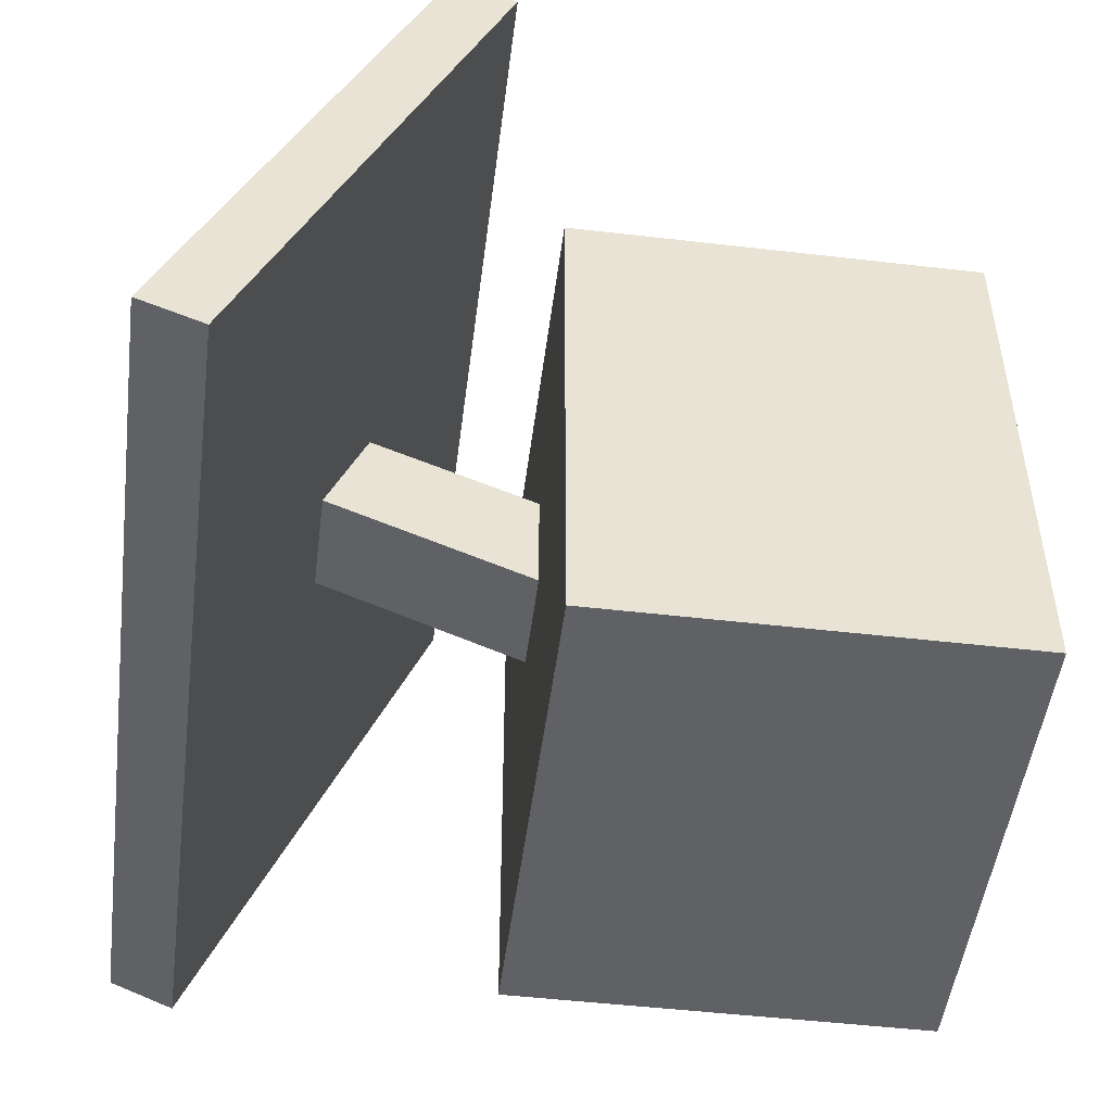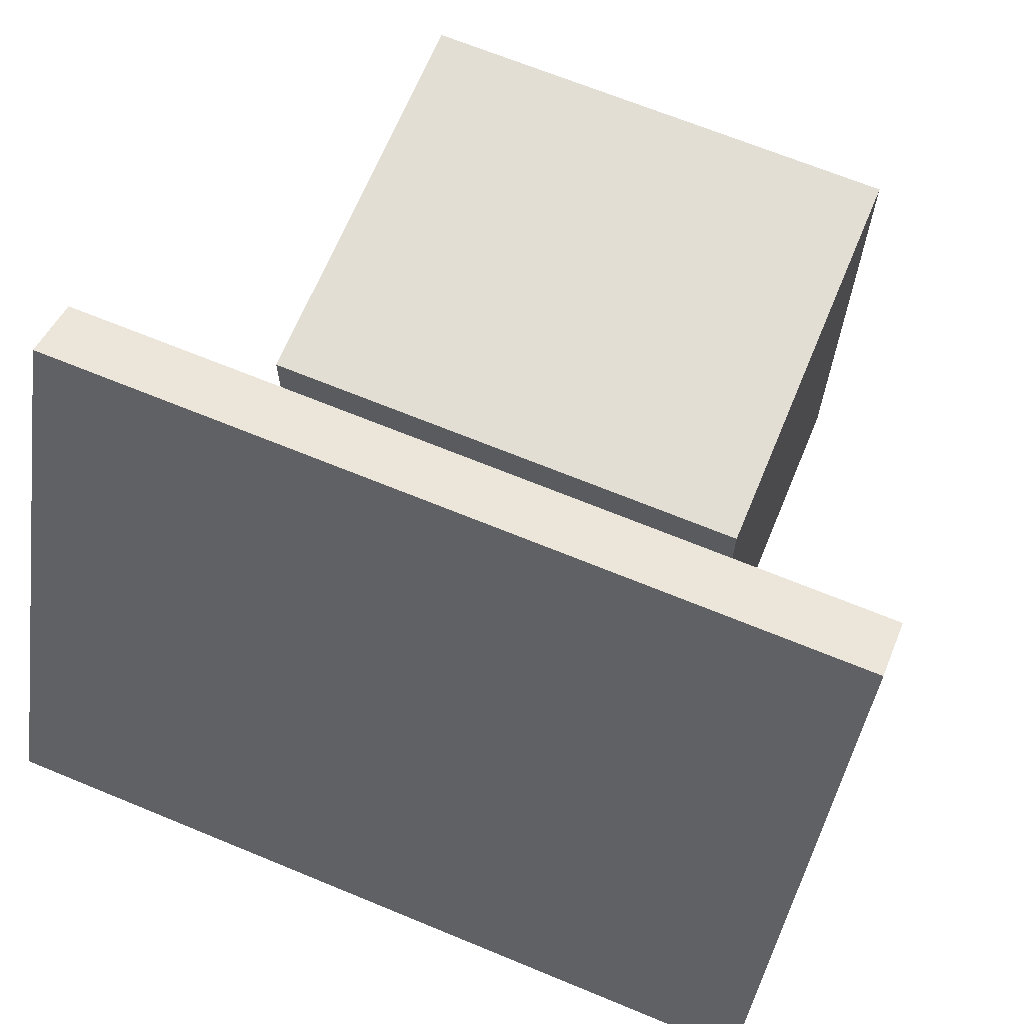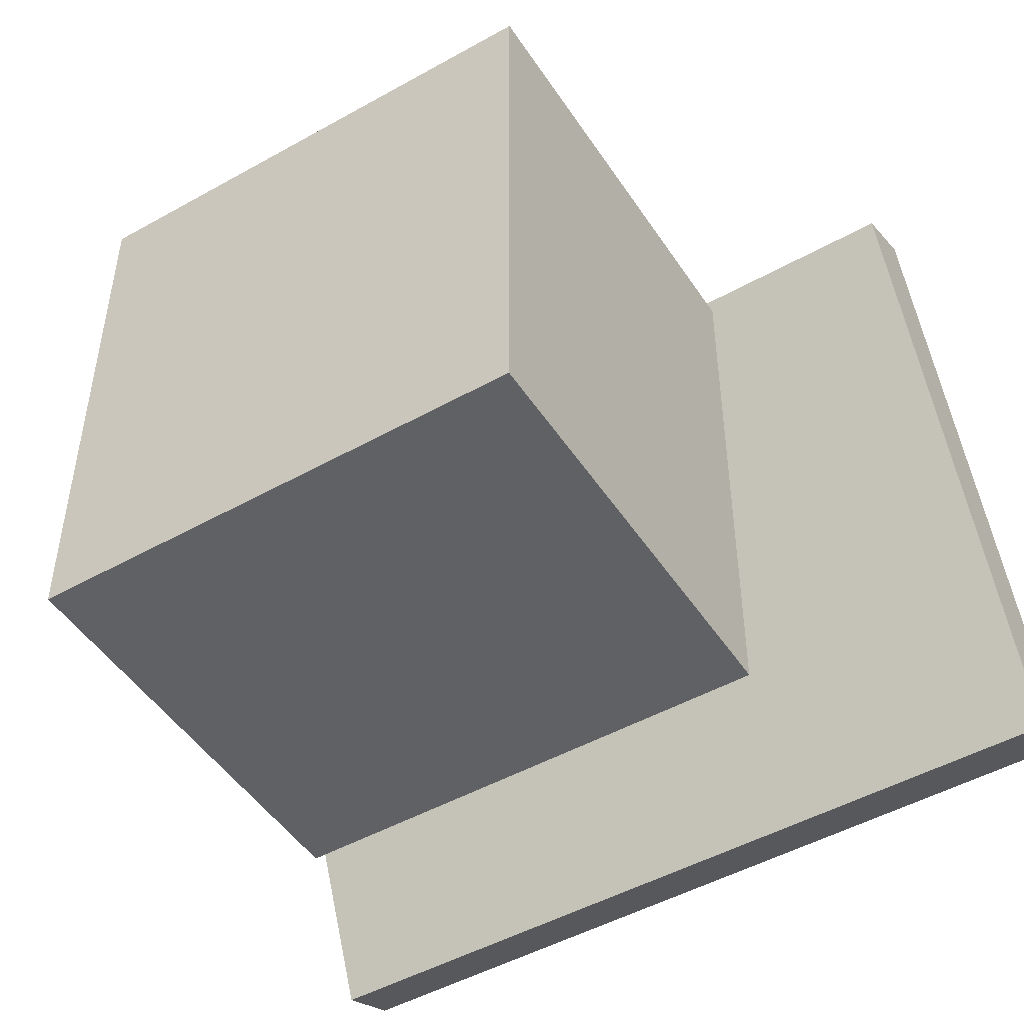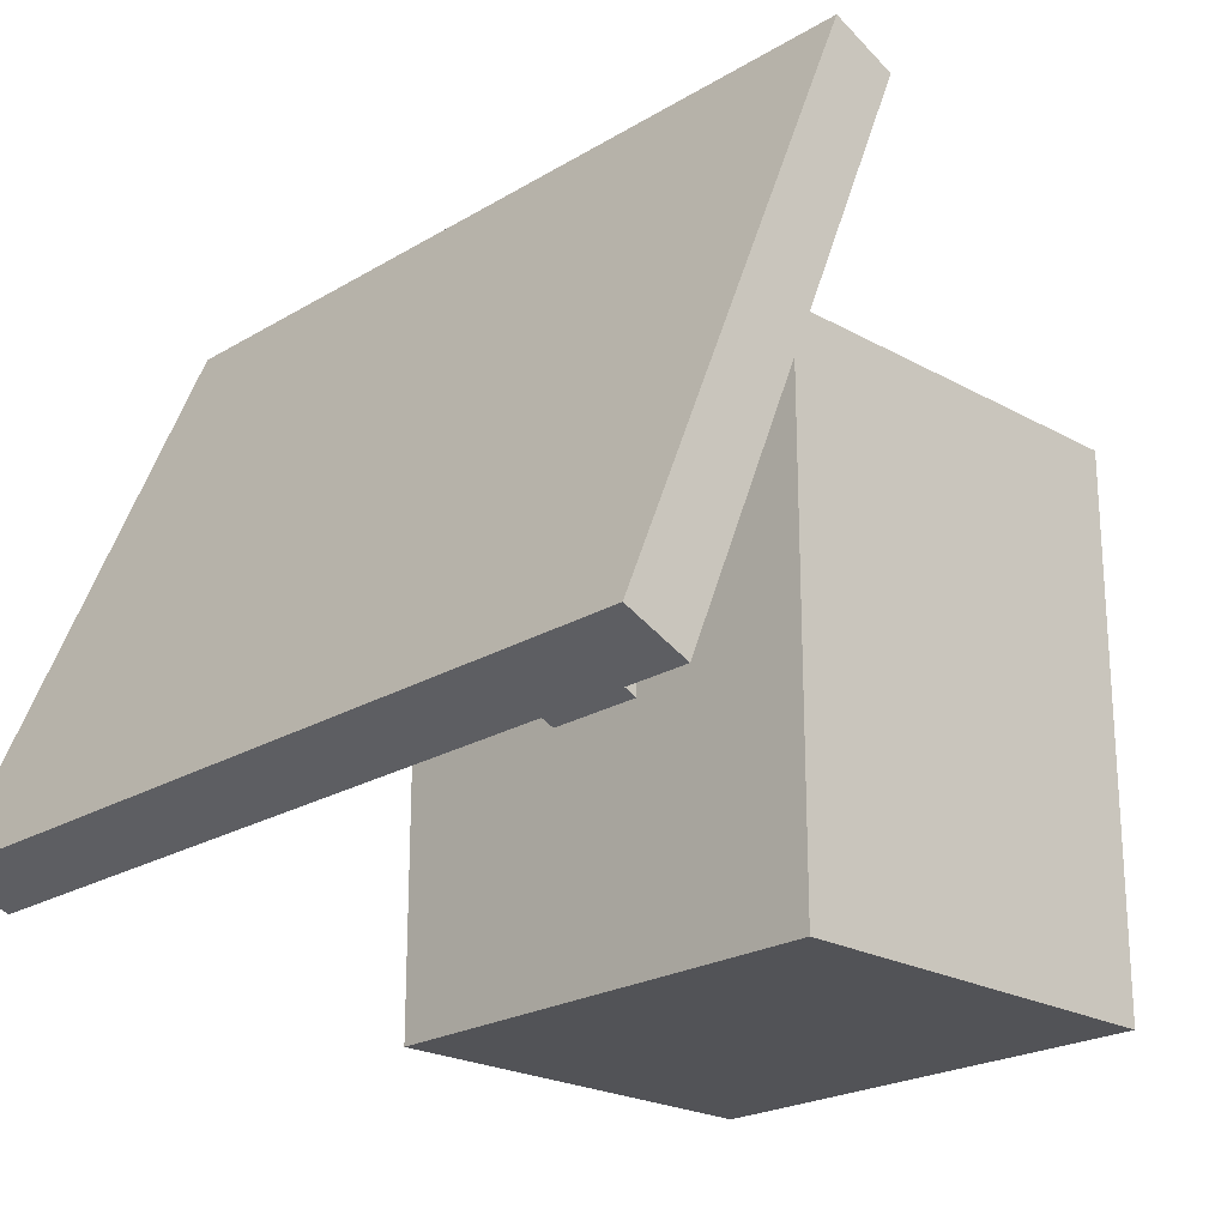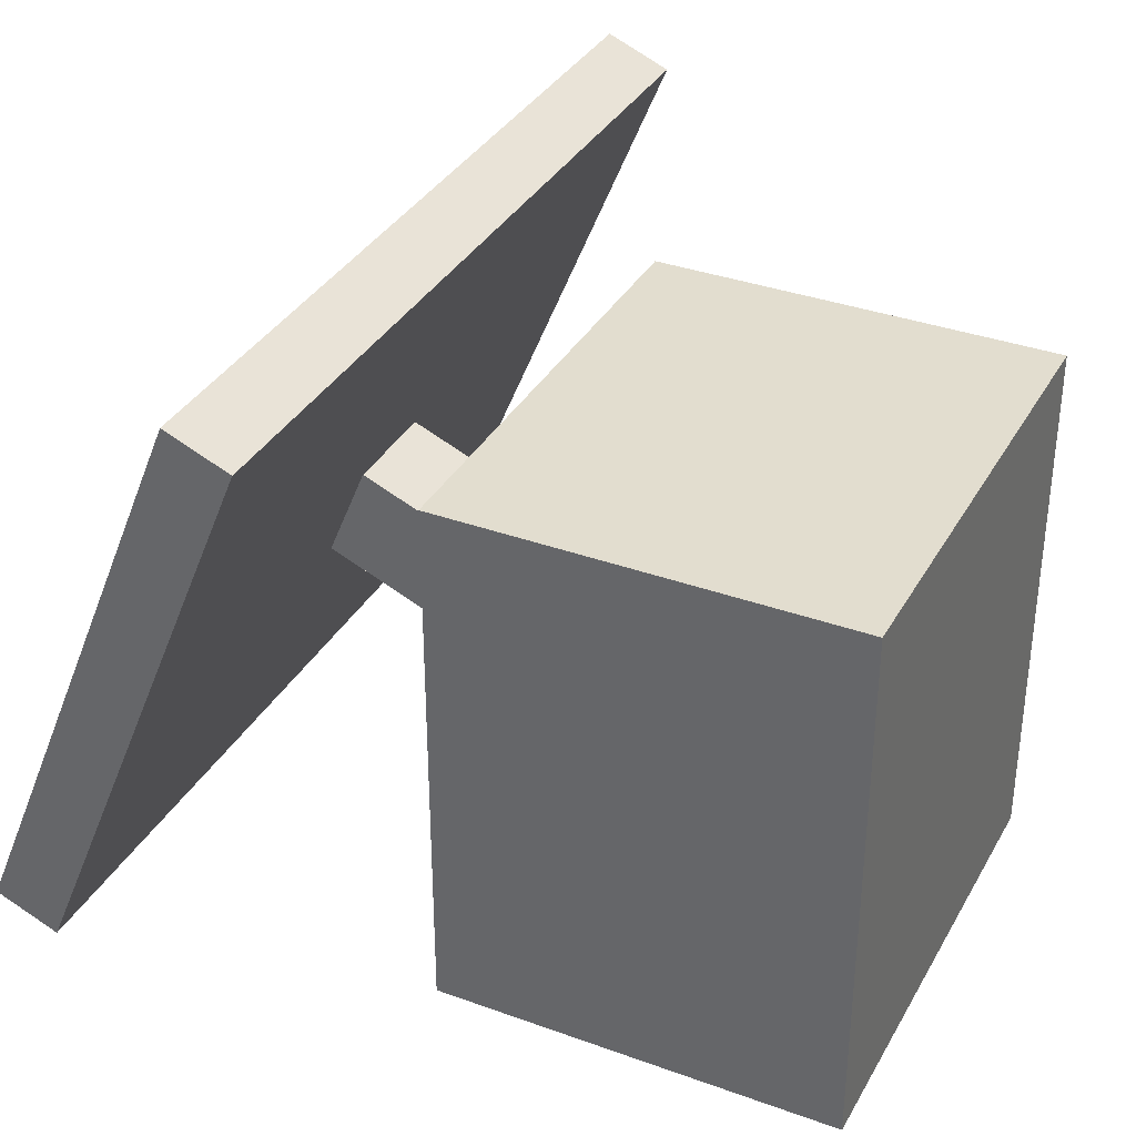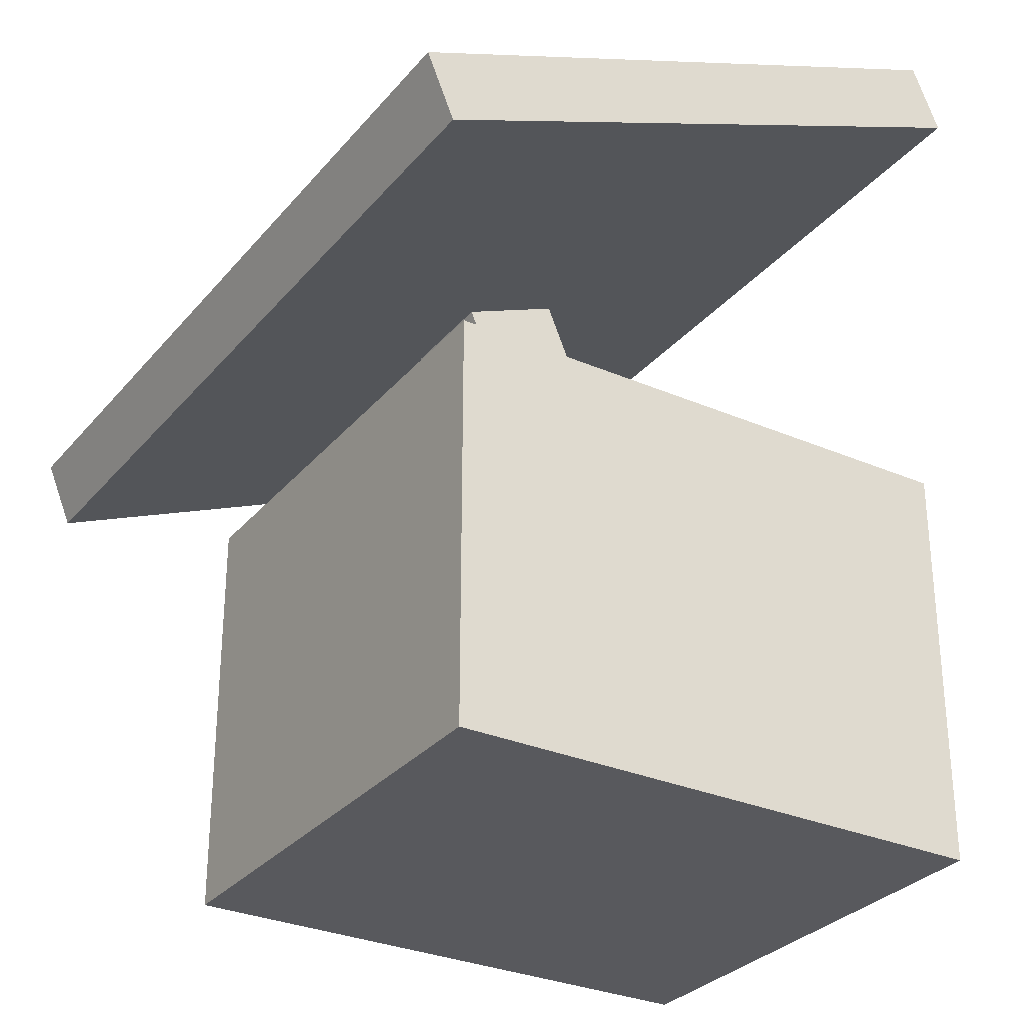
<metadata>
{"format":"obj","ext":"obj","renderer":"f3d","projection":"perspective","resolution":1024,"background":"white","views":[{"elev":-49.7,"azim":-97.3,"up":"+Z"},{"elev":67.3,"azim":-157.5,"up":"+Z"},{"elev":-48.5,"azim":32.0,"up":"+Z"},{"elev":-22.4,"azim":-134.0,"up":"+Z"},{"elev":35.0,"azim":-64.2,"up":"+Z"},{"elev":-30.2,"azim":57.8,"up":"+Y"}]}
</metadata>
<code>
o base
v 0.4375 0.25 0.5
v 0.4375 0.25 -0.5
v 0.4375 -0.5 0.5
v 0.4375 -0.5 -0.5
v -0.4375 0.25 -0.5
v -0.4375 0.25 0.5
v -0.4375 -0.5 -0.5
v -0.4375 -0.5 0.5
f 4 7 5 2
f 3 4 2 1
f 8 3 1 6
f 7 8 6 5
f 6 1 2 5
f 7 4 3 8
o panel
v 0.75 0.4872 0.7589
v 0.75 0.9177 -0.2805
v 0.75 0.3717 0.711
v 0.75 0.8022 -0.3283
v -0.75 0.9177 -0.2805
v -0.75 0.4872 0.7589
v -0.75 0.8022 -0.3283
v -0.75 0.3717 0.711
f 12 15 13 10
f 11 12 10 9
f 16 11 9 14
f 15 16 14 13
f 14 9 10 13
f 15 12 11 16
o stem
v 0.09375 0.6377 0.3138
v 0.09375 0.7094 0.1406
v 0.09375 0.118 0.09857
v 0.09375 0.1897 -0.07465
v -0.09375 0.7094 0.1406
v -0.09375 0.6377 0.3138
v -0.09375 0.1897 -0.07465
v -0.09375 0.118 0.09857
f 20 23 21 18
f 19 20 18 17
f 24 19 17 22
f 23 24 22 21
f 22 17 18 21
f 23 20 19 24

</code>
